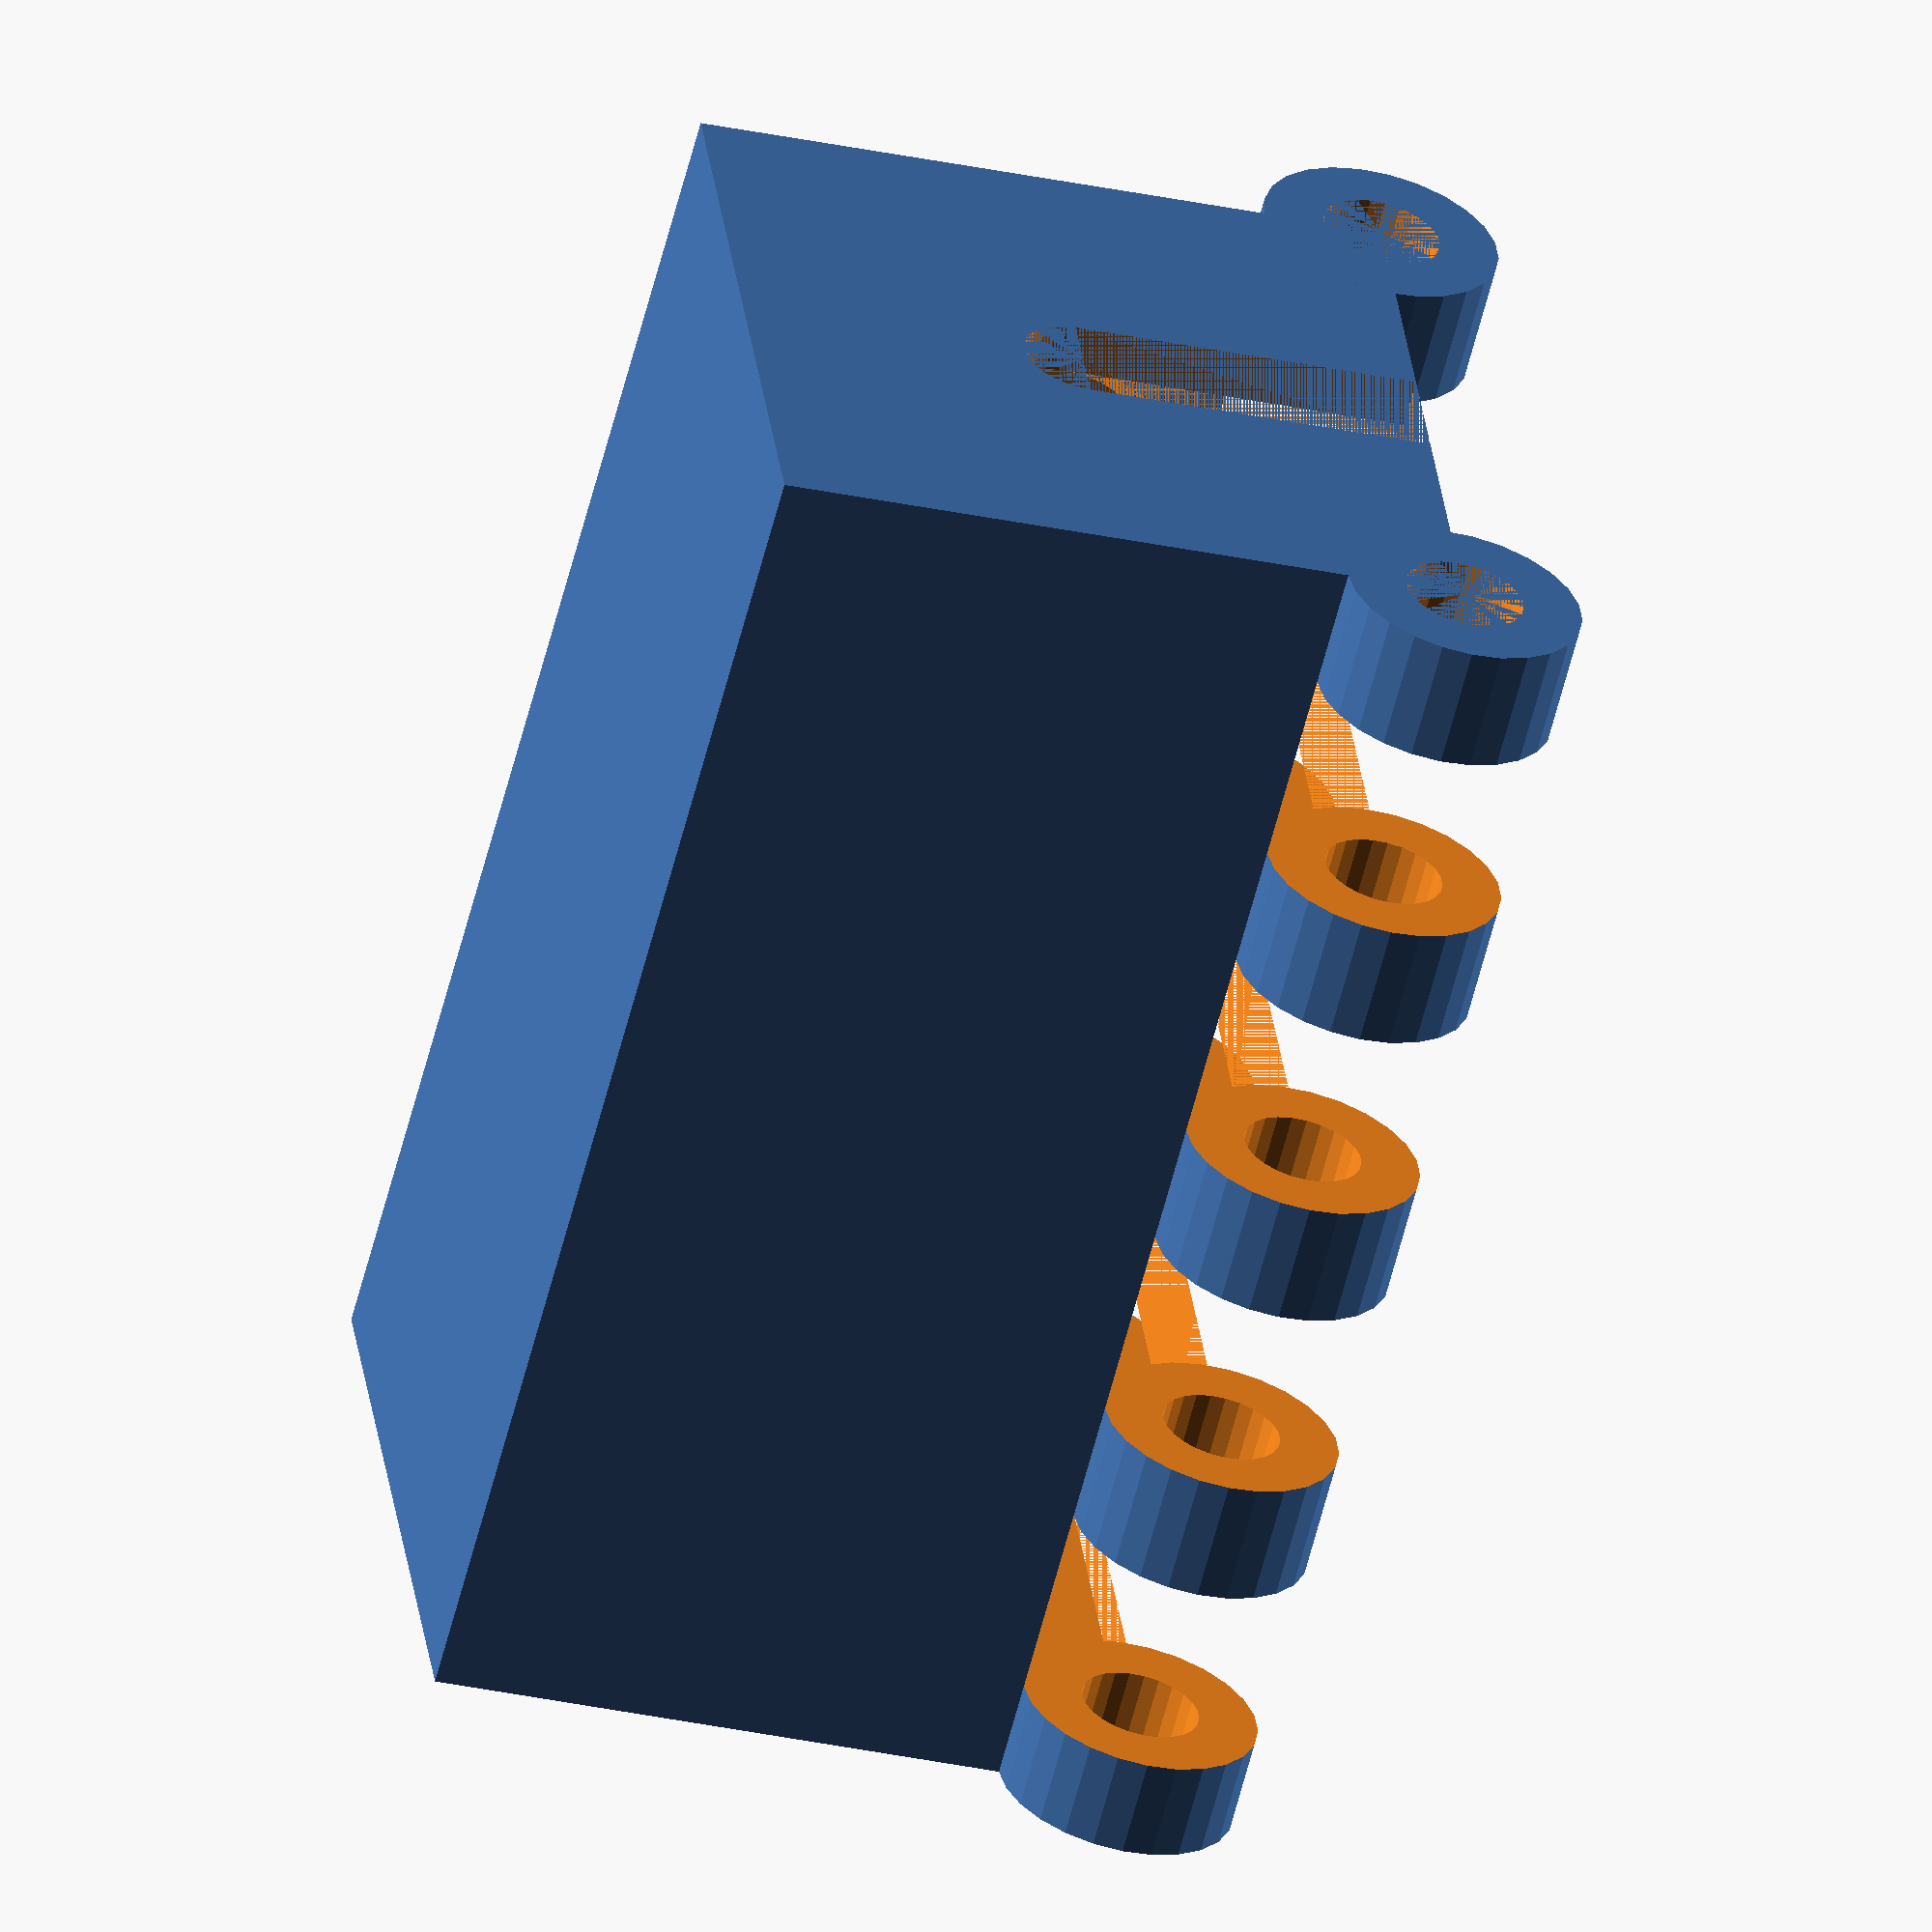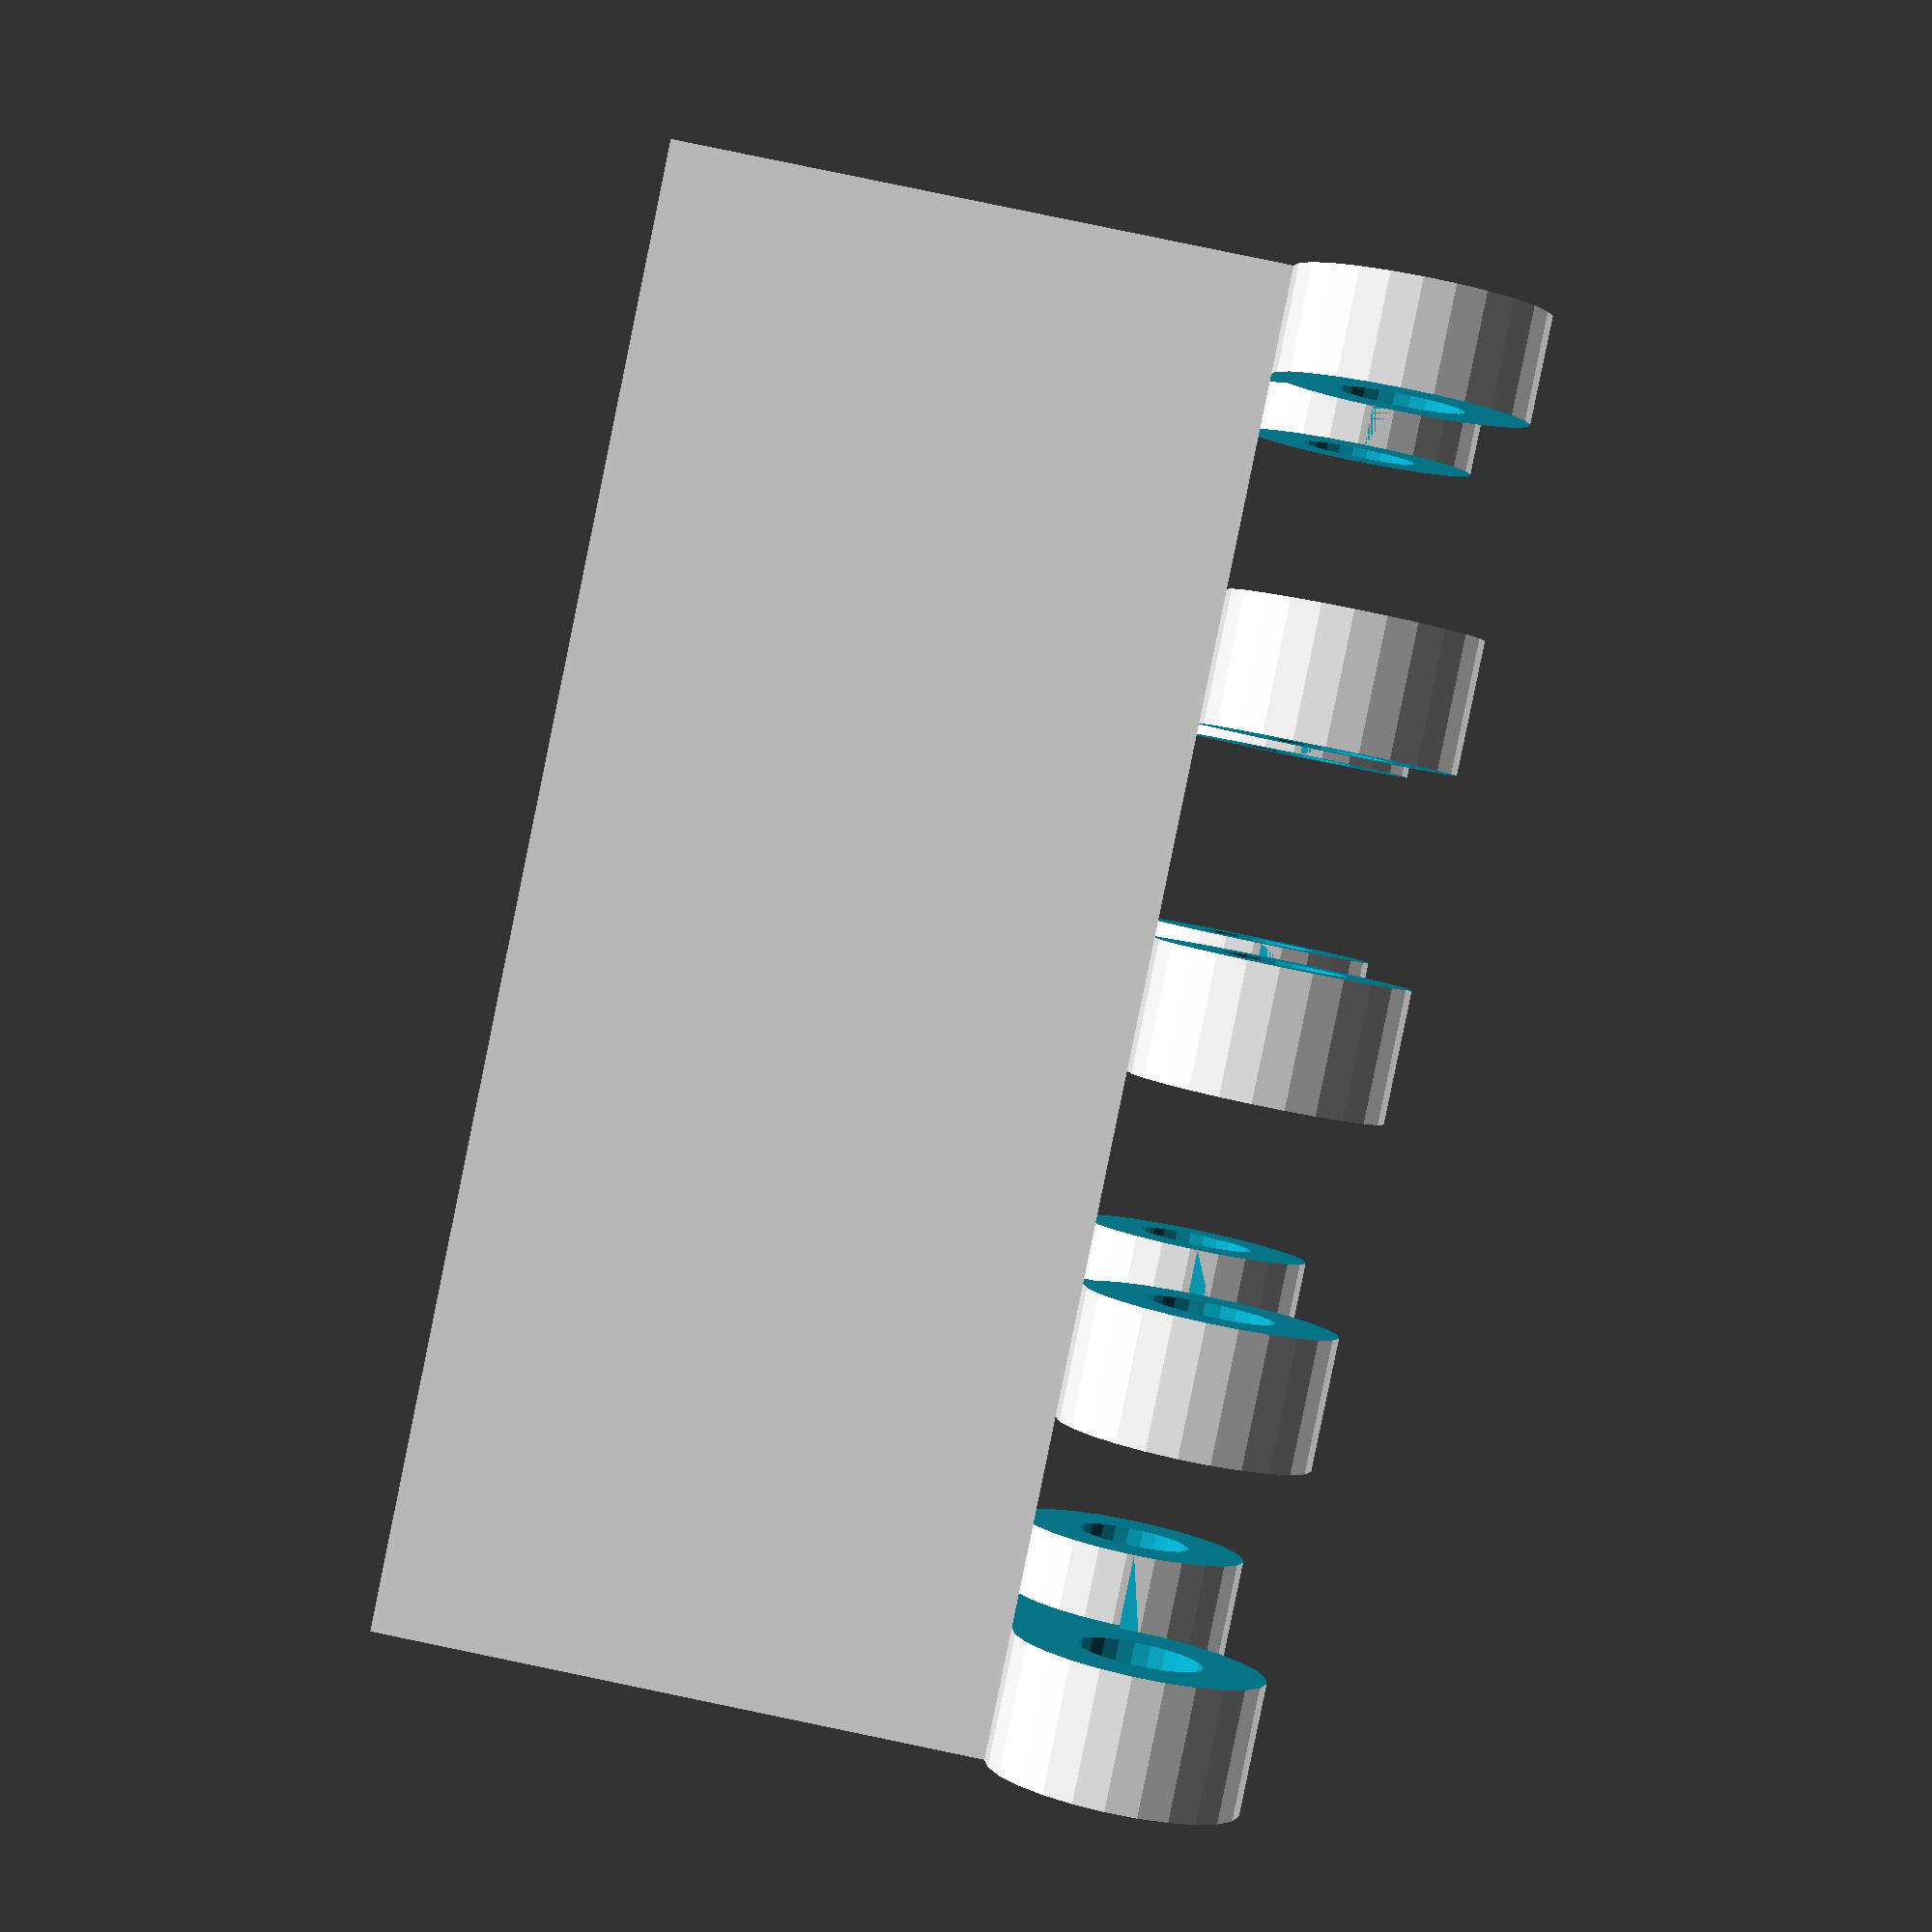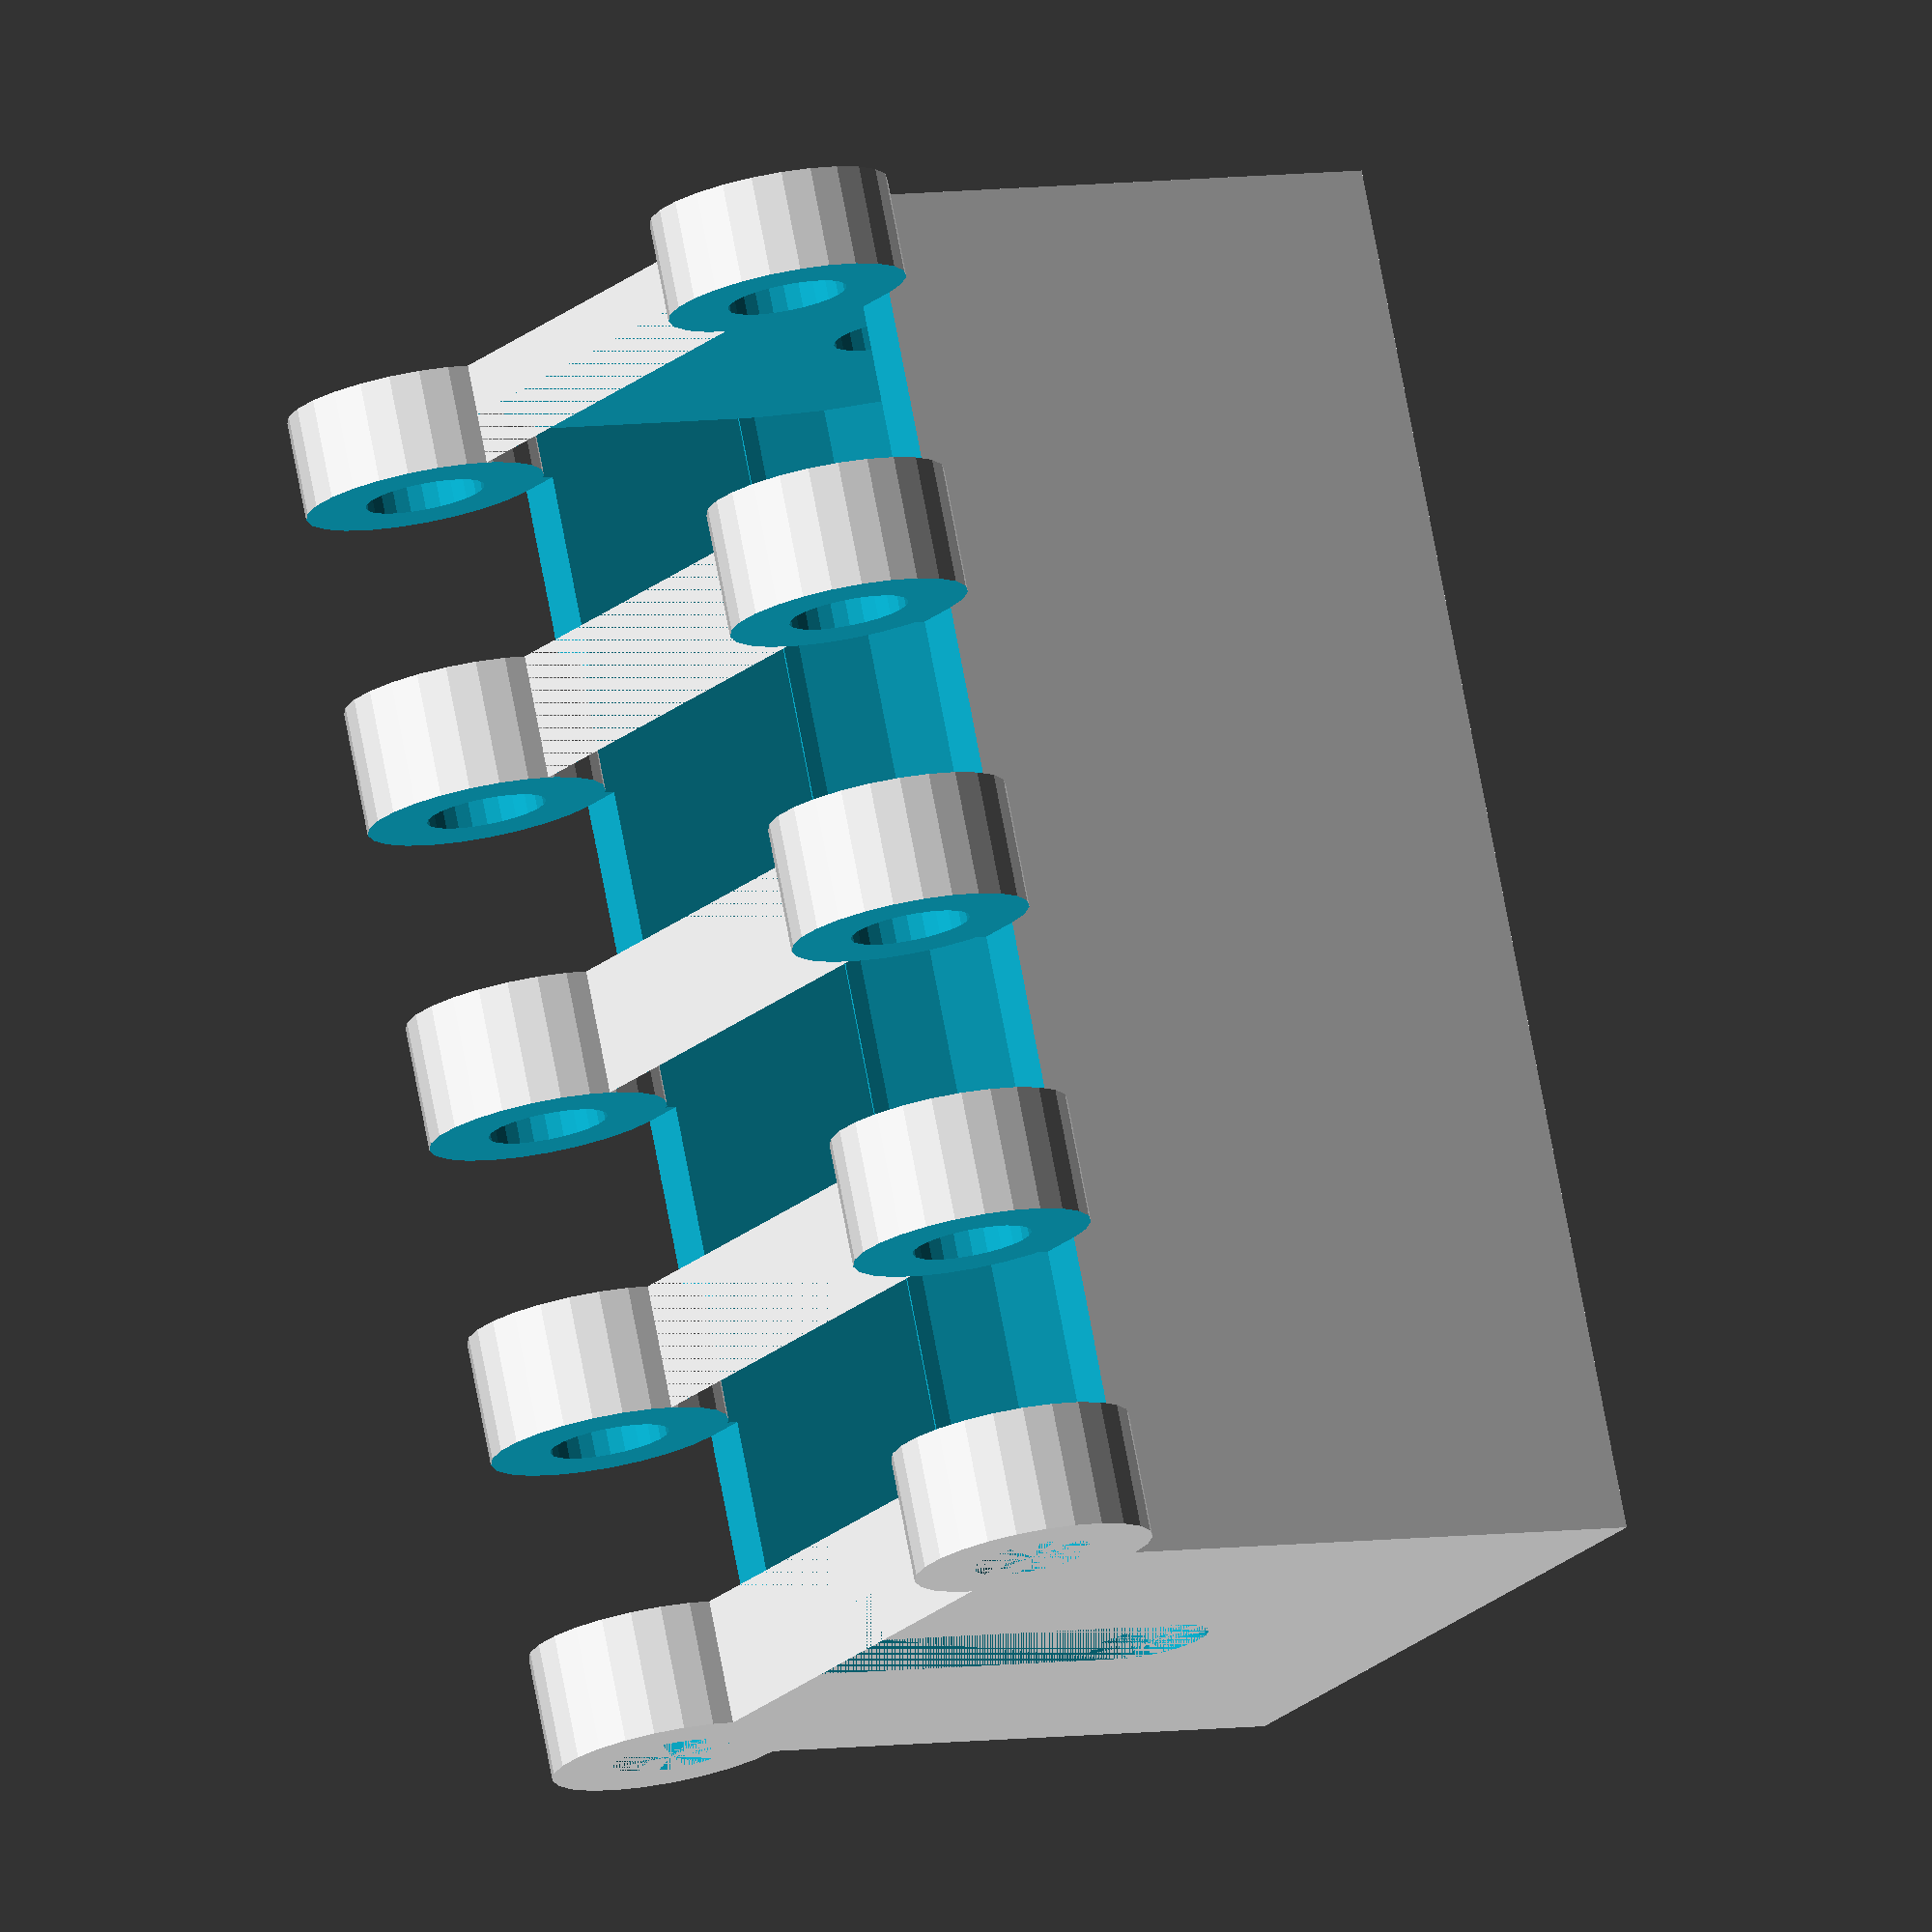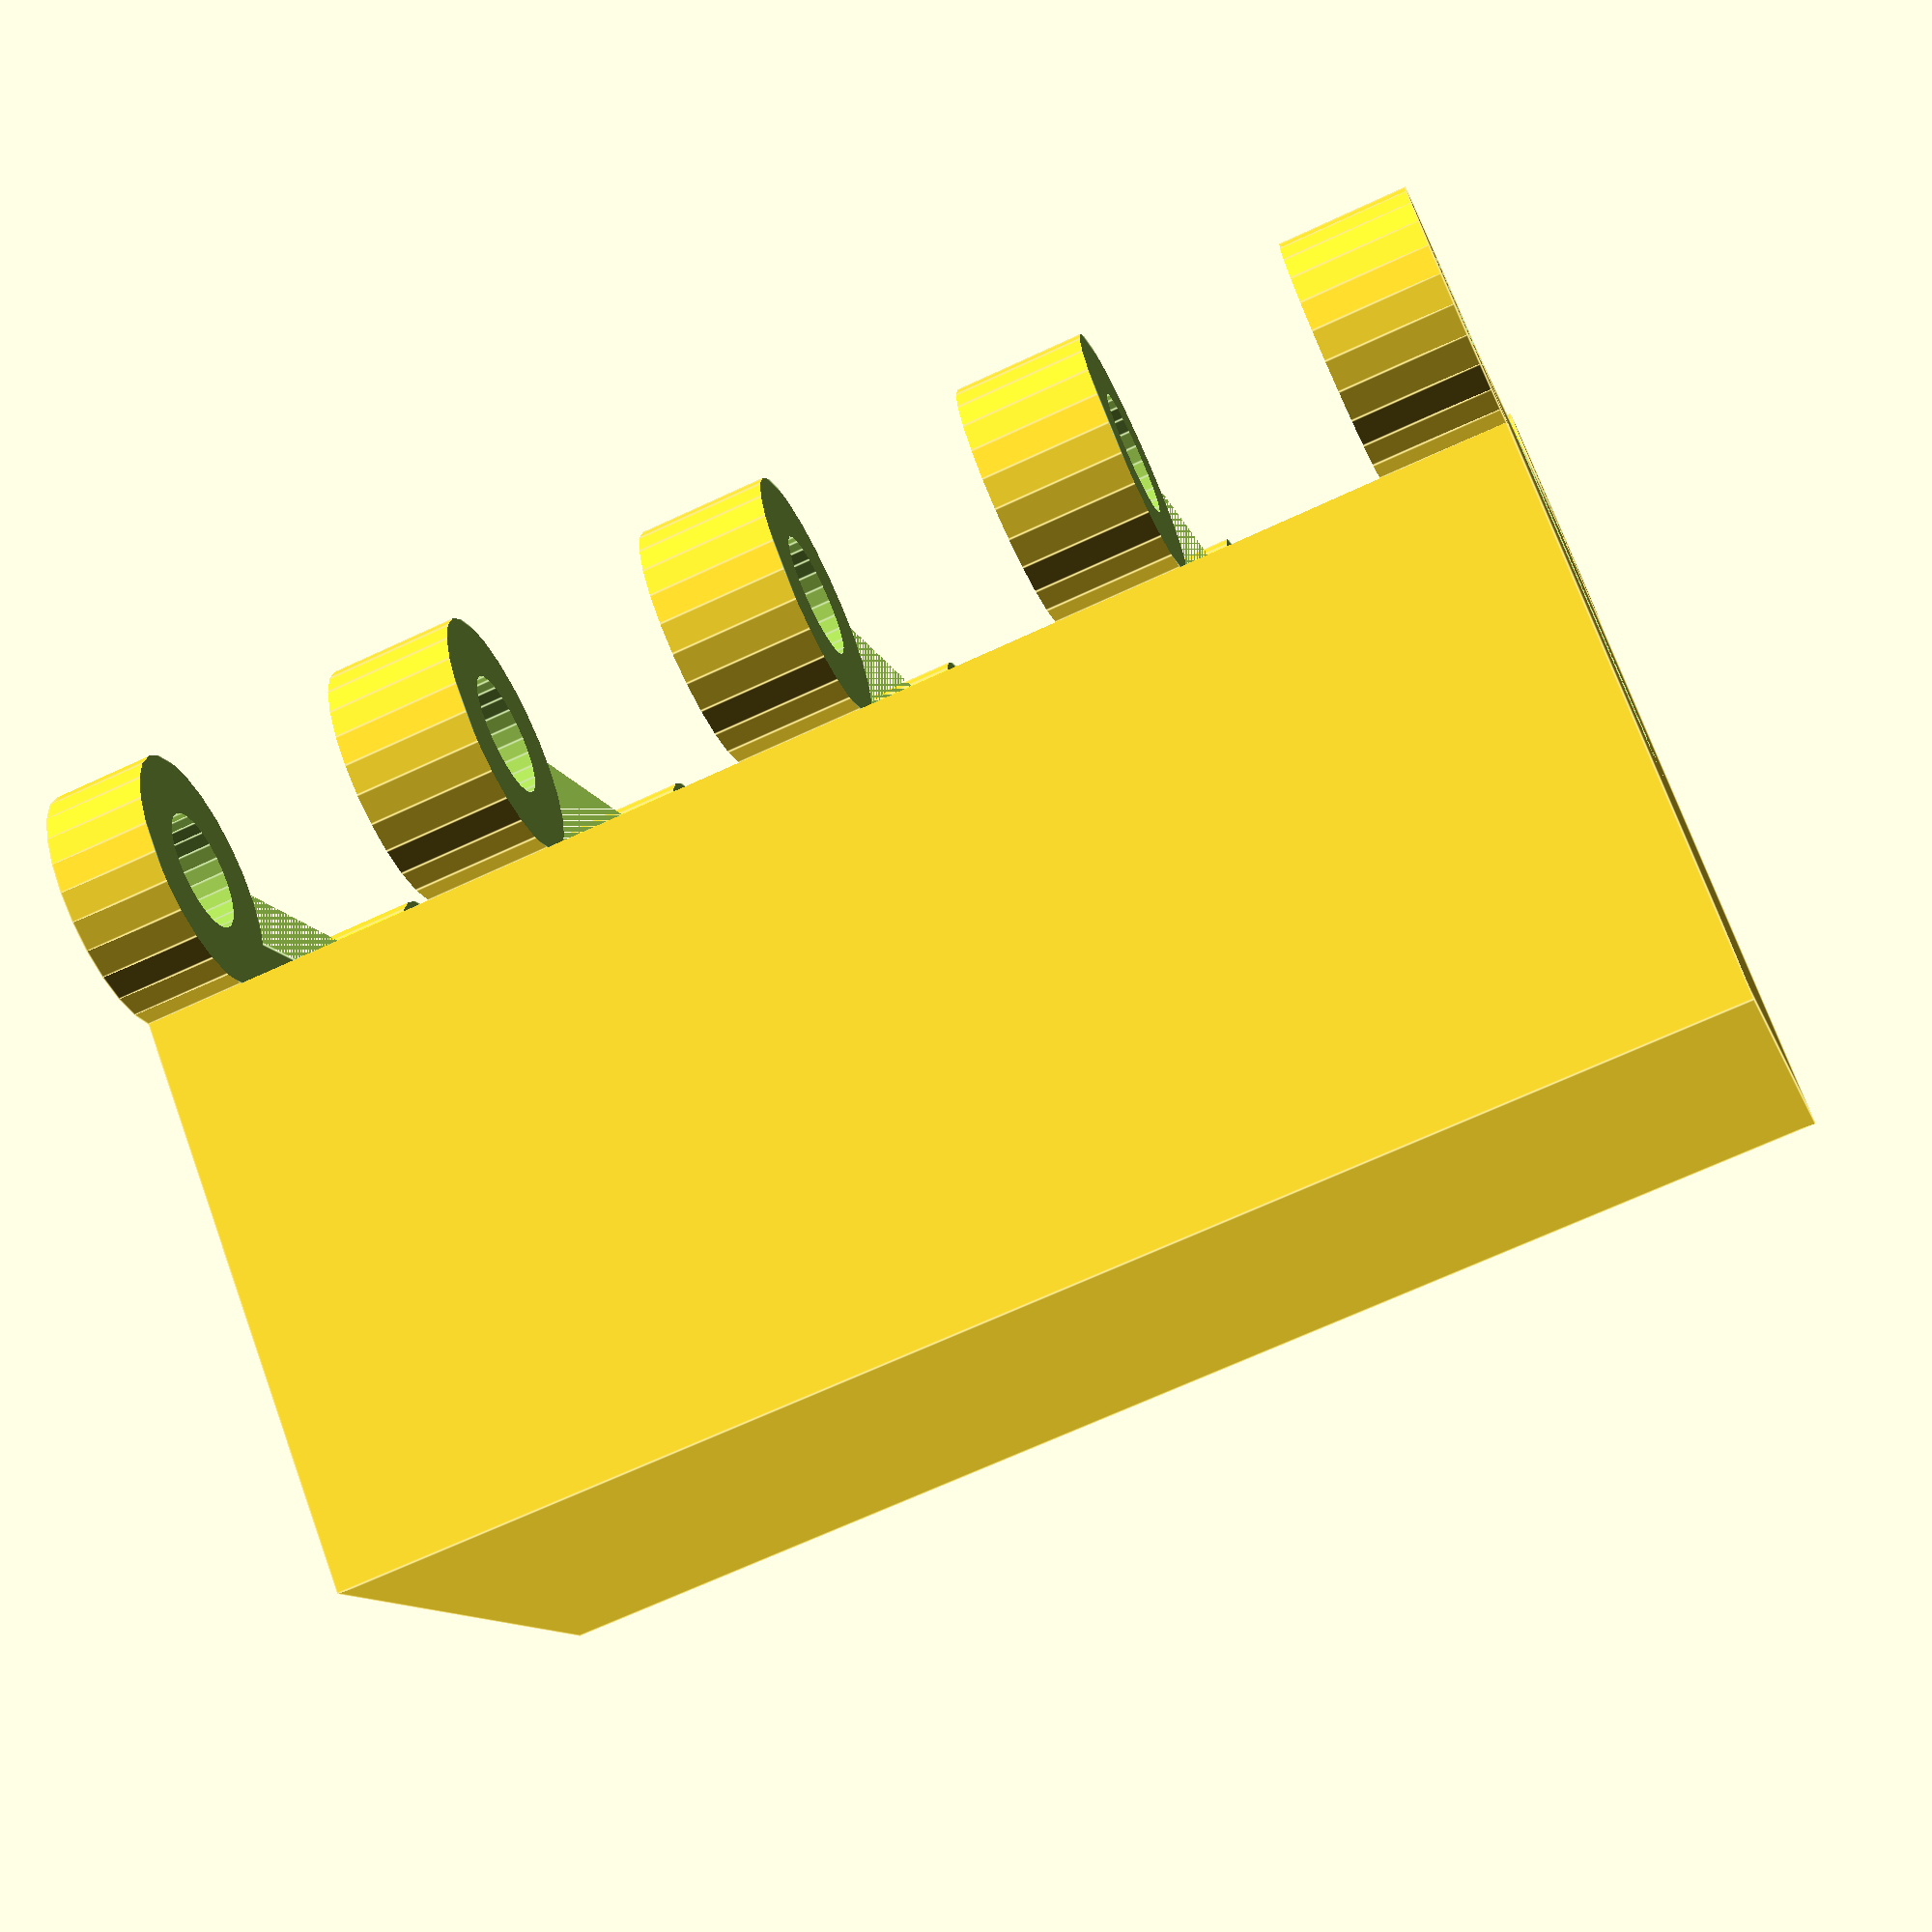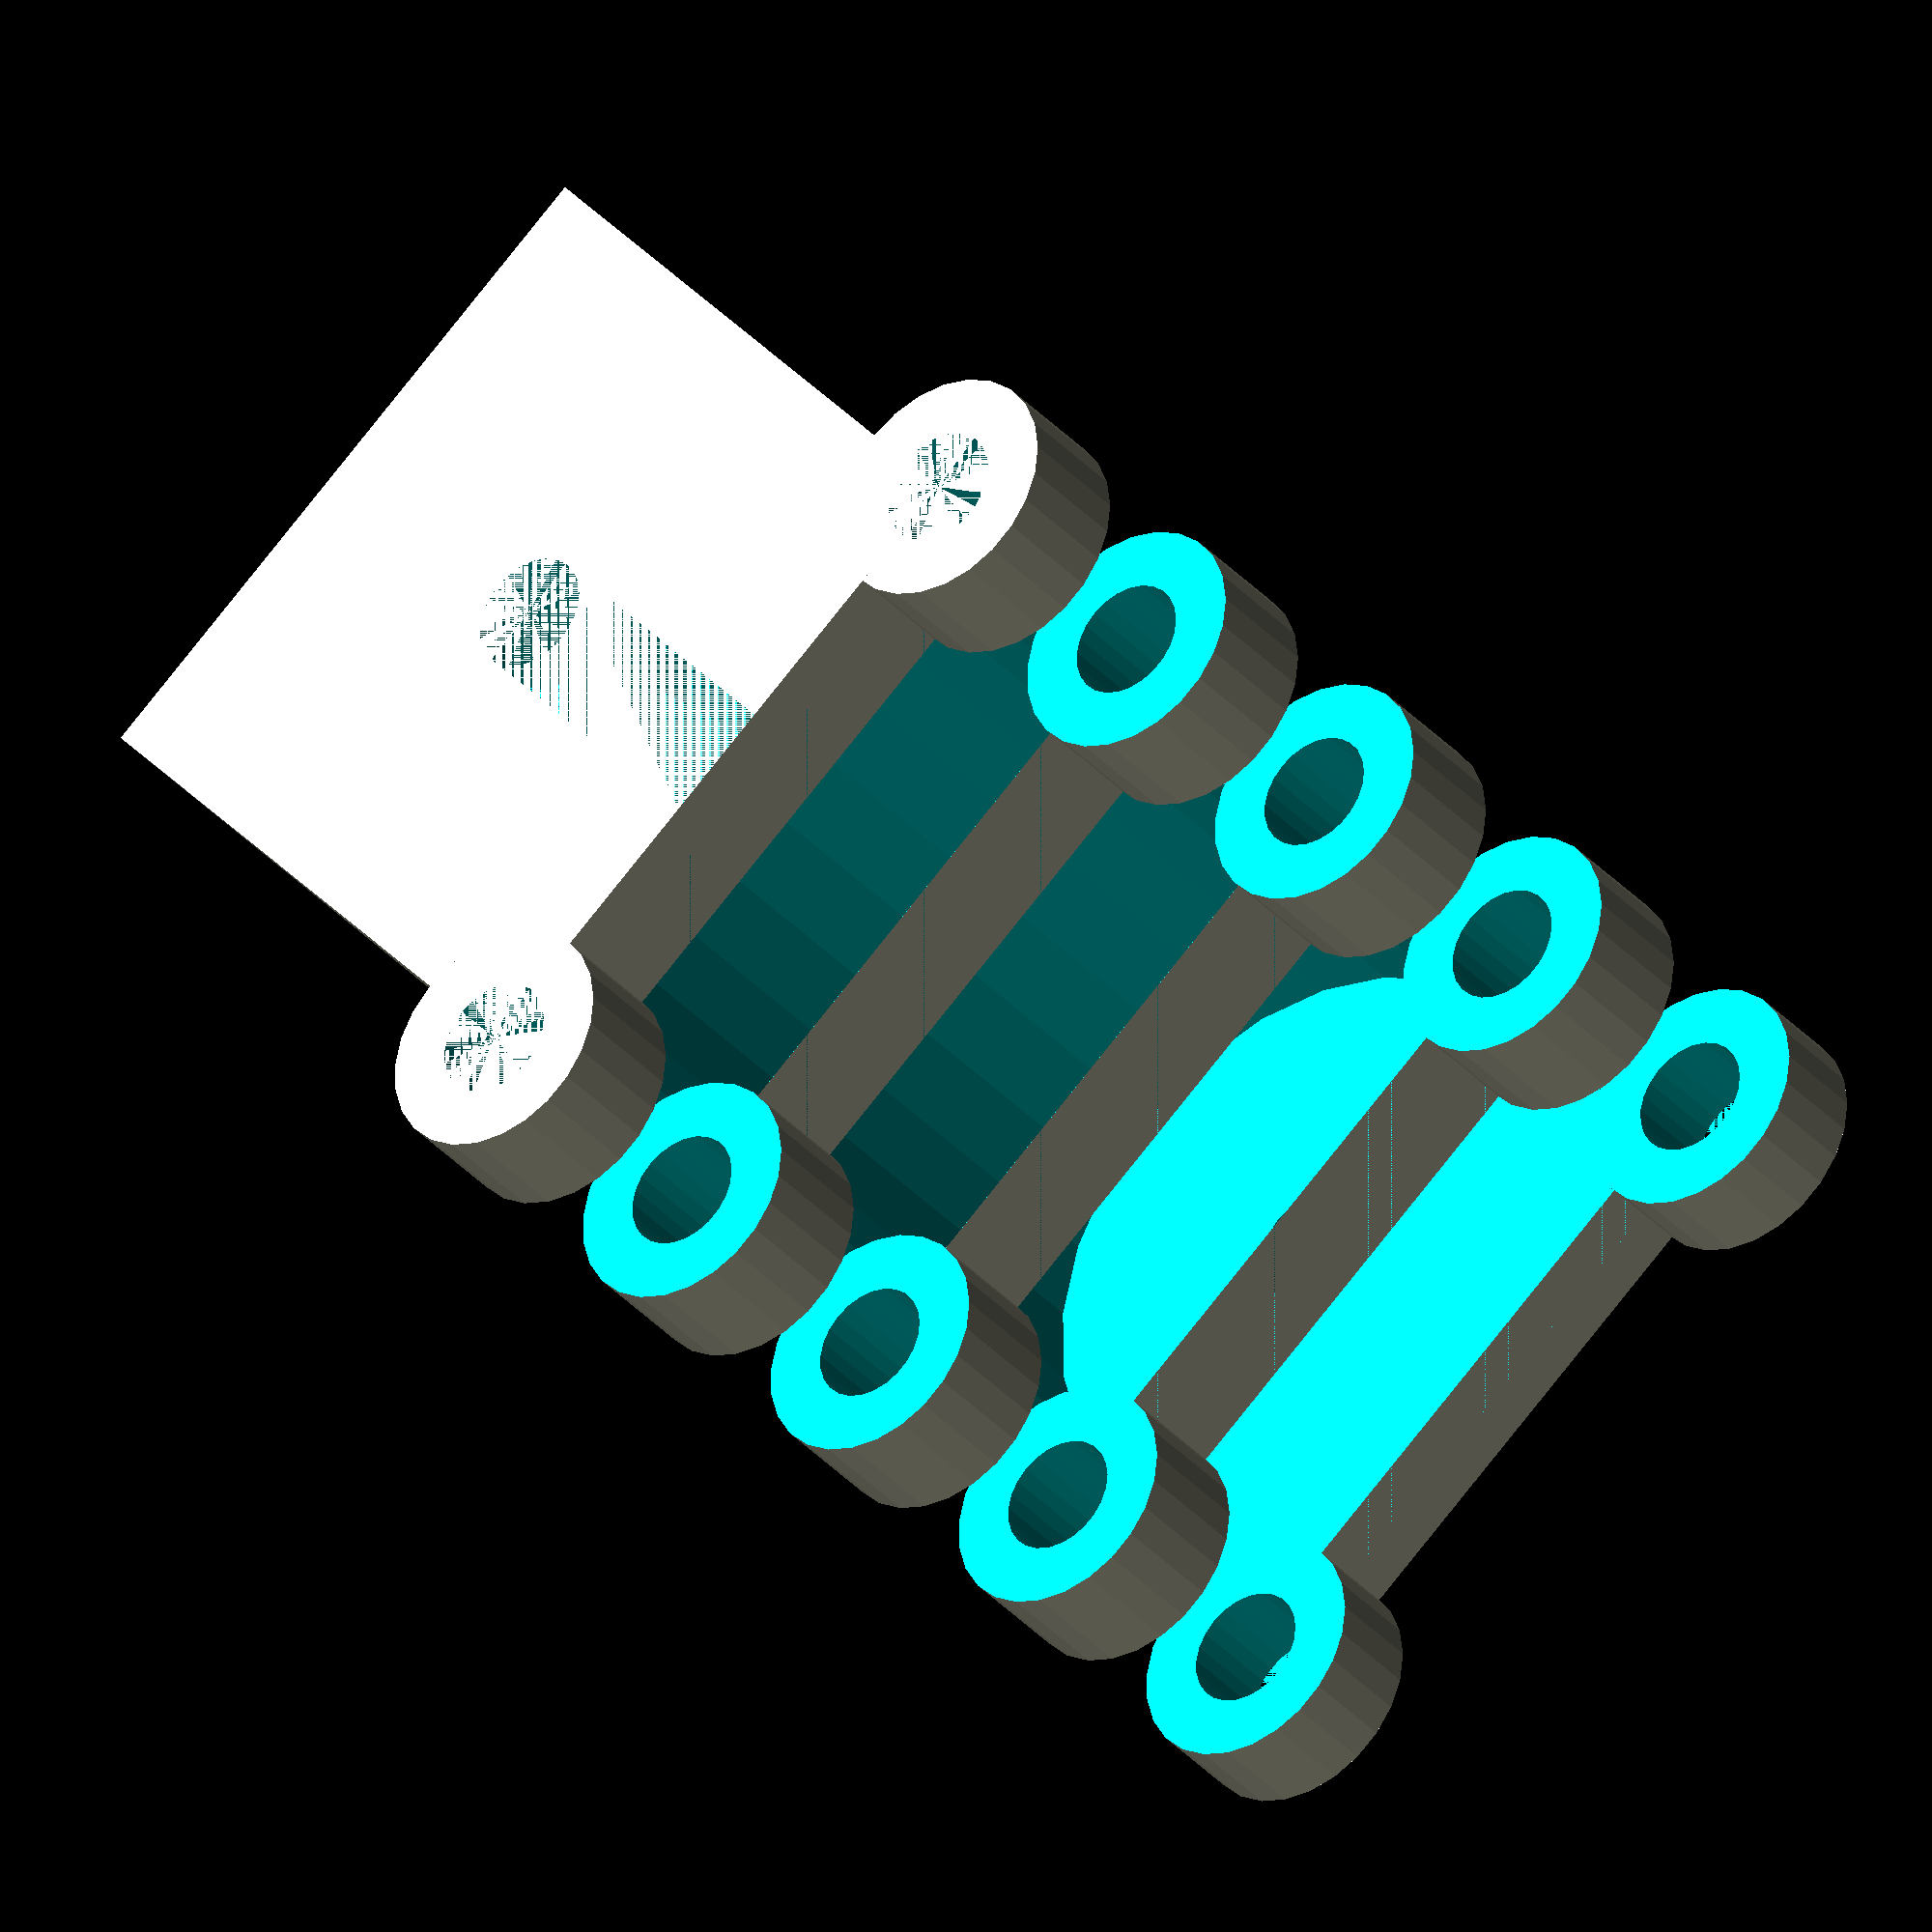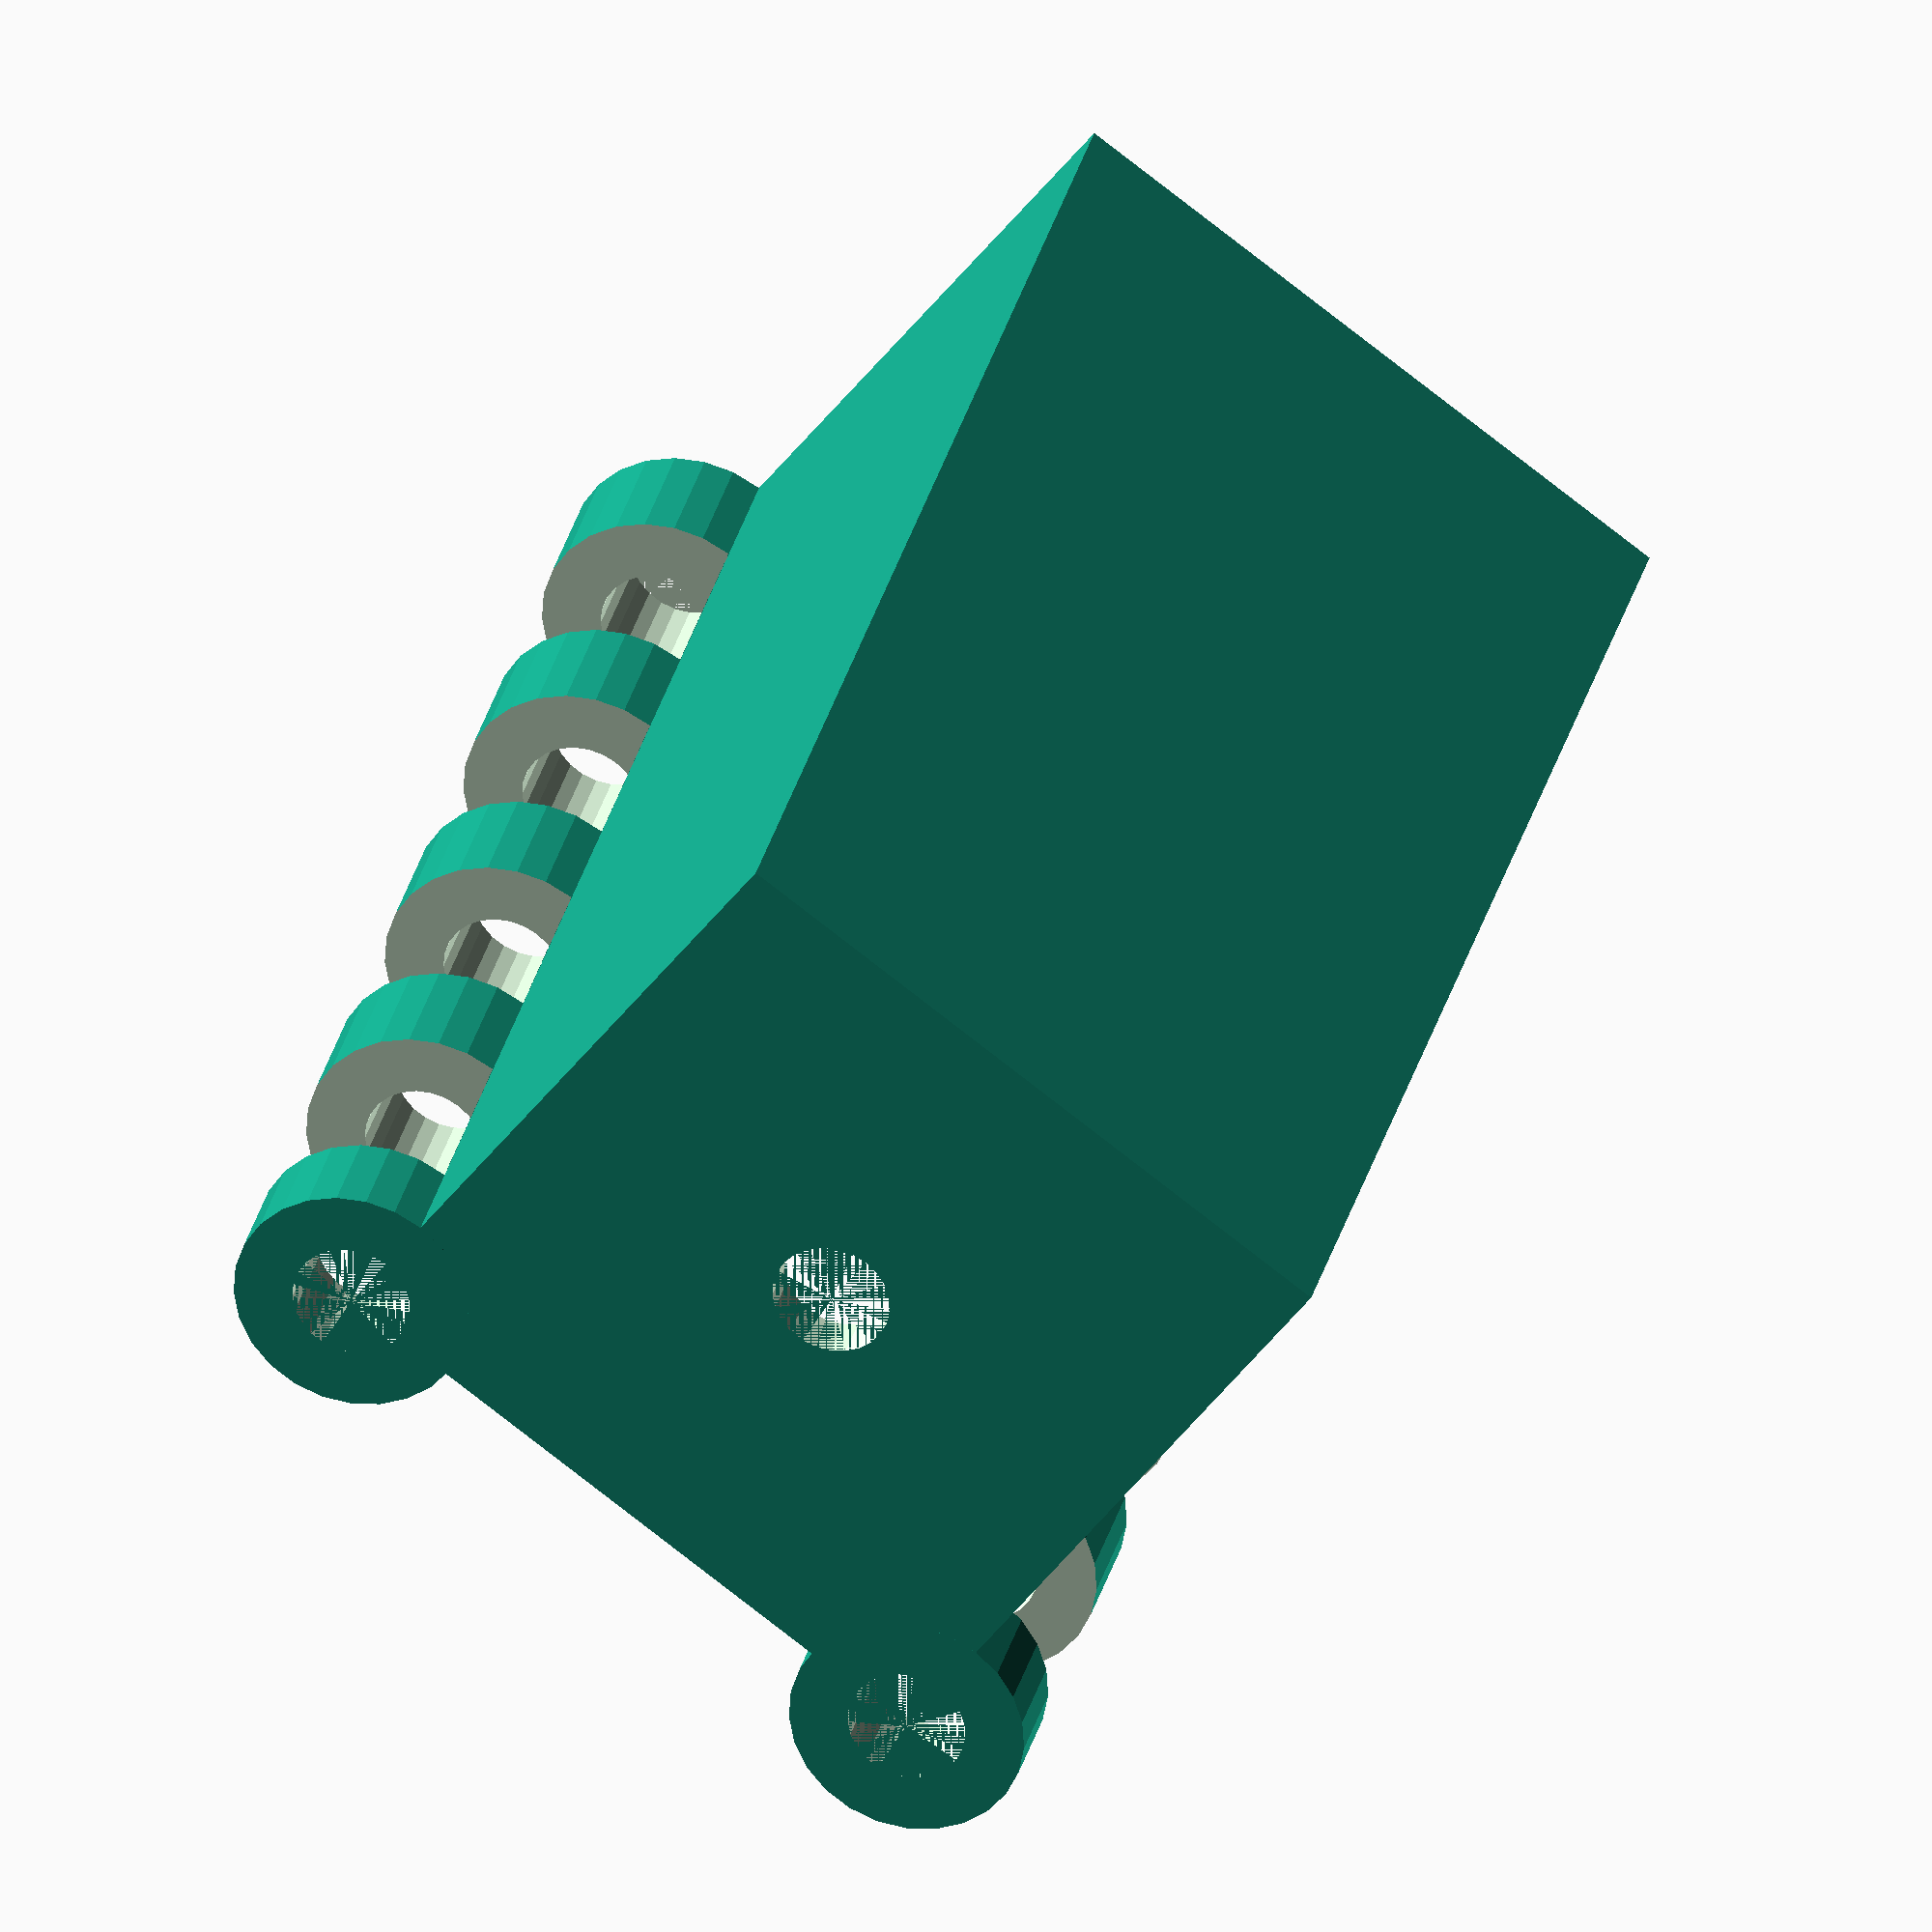
<openscad>

quality=25;

pin_radius=2.5;
pin_socket=3;

gear_dist=0;
gear_radius=15; //<--- include the spacing
extension_radius=2.5;
internal_shaft_length=65; // full body size is this plus 2 * extension_radius

leg_gap=10;

joint_radius=3;

casing_cube_length=internal_shaft_length+extension_radius*2;

difference() 
{
    union()
    {
    difference()
    {
        union()
        {
            //mainchasis block
            cube([gear_radius*2+extension_radius*2,casing_cube_length,gear_radius*2+extension_radius*2]);
        }
    
    
        union()
        {
            //chamber
            union()
            {
                translate([gear_radius+extension_radius,extension_radius,gear_radius+extension_radius]) rotate([-90,0,0]) cylinder(r=gear_radius,h=internal_shaft_length,$fn=quality);
                translate([0,extension_radius,extension_radius]) cube([gear_radius+extension_radius,internal_shaft_length,gear_radius*2]);
            }
            //shaft hole
            union()
            {
                translate([gear_radius+extension_radius,0,gear_radius+extension_radius]) rotate([-90,0,0]) cylinder(r=joint_radius,h=internal_shaft_length+extension_radius*2,$fn=quality);
                translate([0,0,gear_radius+extension_radius-joint_radius]) cube([gear_radius+extension_radius,extension_radius,joint_radius*2]);
            }
        }
    }
        rotate([-90,0,0]) cylinder(h=internal_shaft_length+extension_radius*2,r=pin_socket*2,$fn=quality);
        translate([0,0,gear_radius+extension_radius]*2) rotate([-90,0,0]) cylinder(h=internal_shaft_length+extension_radius*2,r=pin_socket*2,$fn=quality);
    }



    //pin ring body
    
    
        difference()
        {
            union()
            {
                rotate([-90,0,0]) cylinder(h=internal_shaft_length+extension_radius*2,r=pin_socket,$fn=quality);
                translate([0,0,gear_radius+extension_radius]*2) rotate([-90,0,0]) cylinder(h=internal_shaft_length+extension_radius*2,r=pin_socket,$fn=quality);
                
                for(i = [1:4])
                {
                    translate([-pin_socket*2,(internal_shaft_length/4 * i) - leg_gap,-pin_socket*2]) cube([pin_socket*4,leg_gap,gear_radius*4]);
                }
            }
            
            
          
        }
        
        
    }







</openscad>
<views>
elev=329.0 azim=194.4 roll=353.2 proj=o view=solid
elev=177.9 azim=168.4 roll=358.5 proj=p view=wireframe
elev=19.1 azim=347.4 roll=329.2 proj=o view=wireframe
elev=191.1 azim=290.8 roll=345.9 proj=p view=edges
elev=270.2 azim=132.7 roll=38.9 proj=o view=wireframe
elev=75.6 azim=157.3 roll=231.7 proj=o view=solid
</views>
